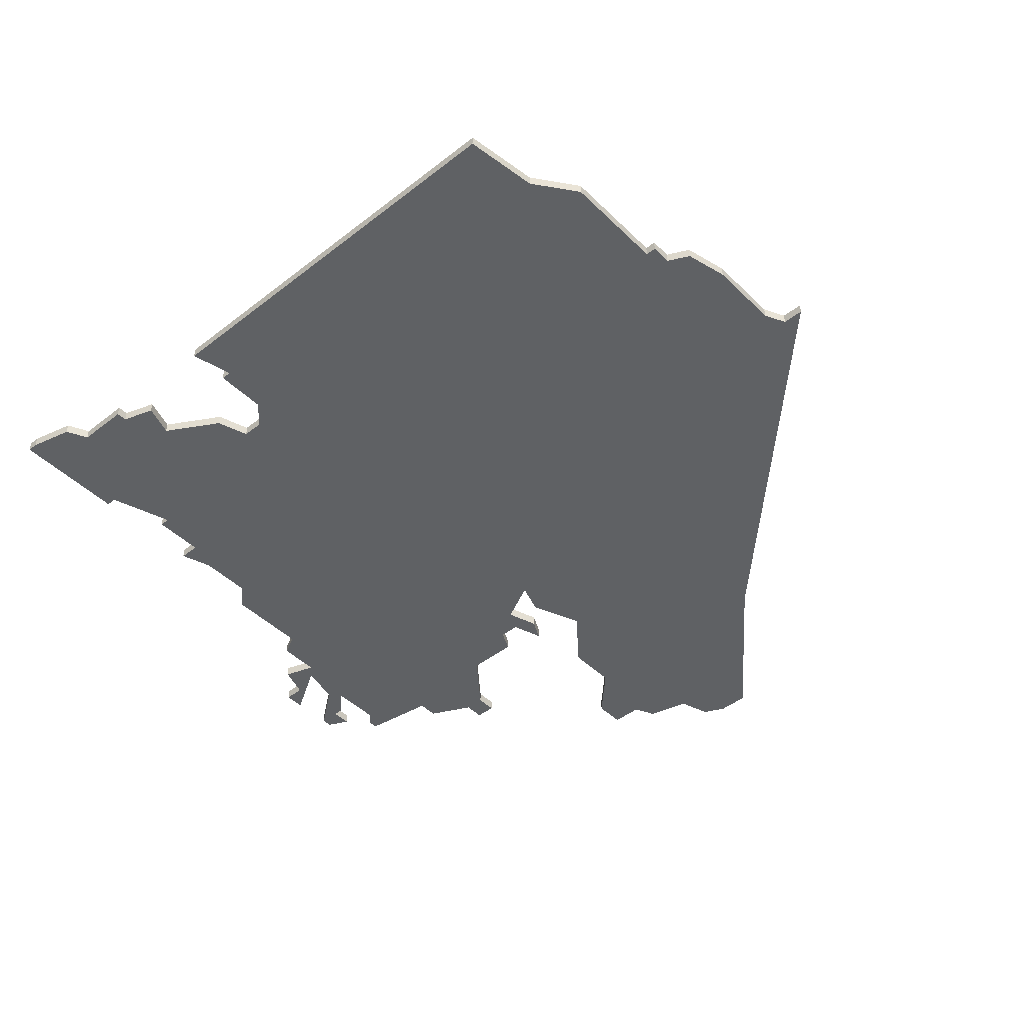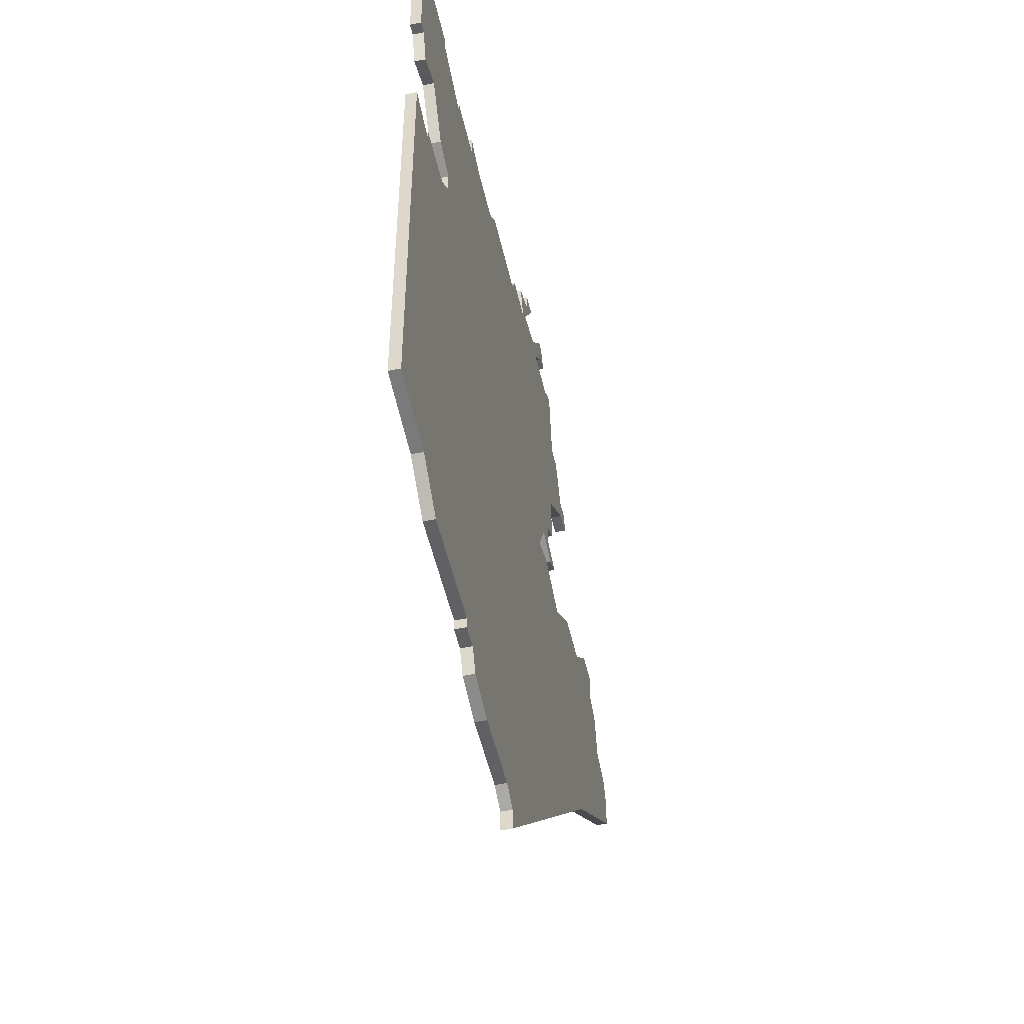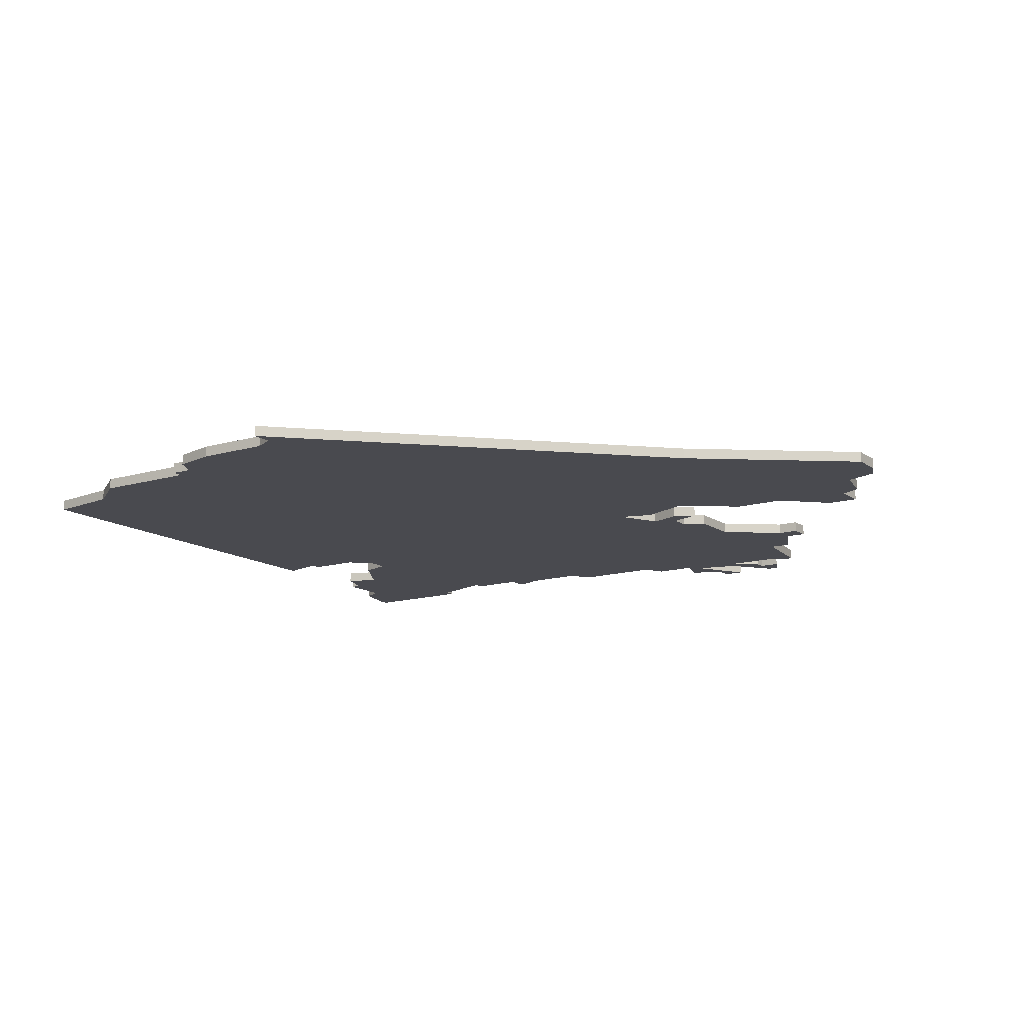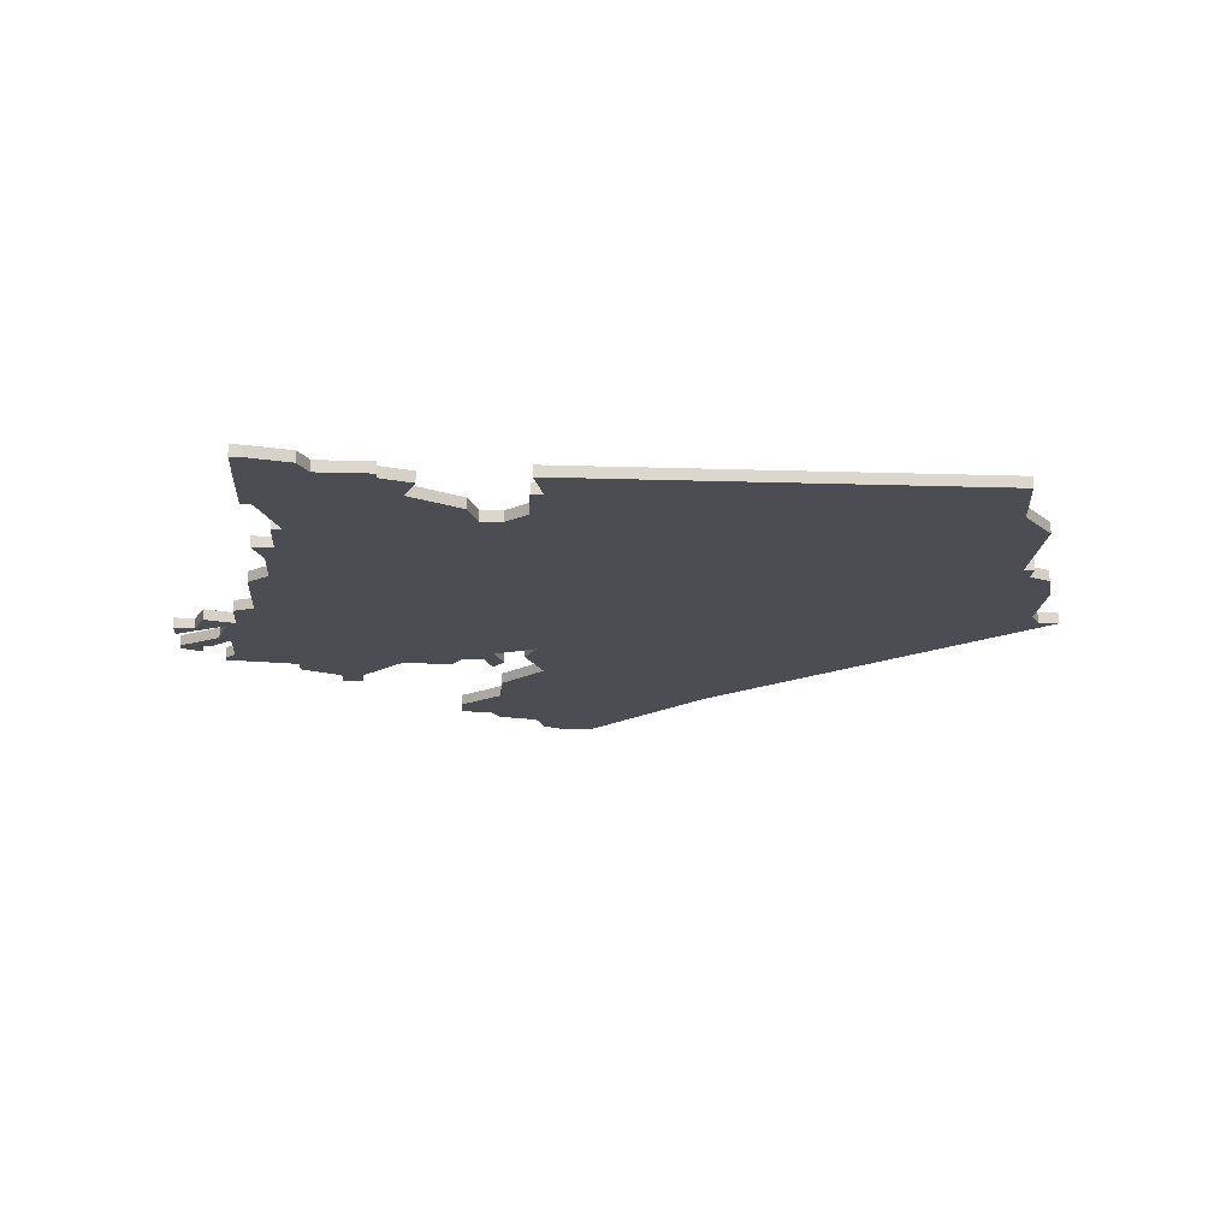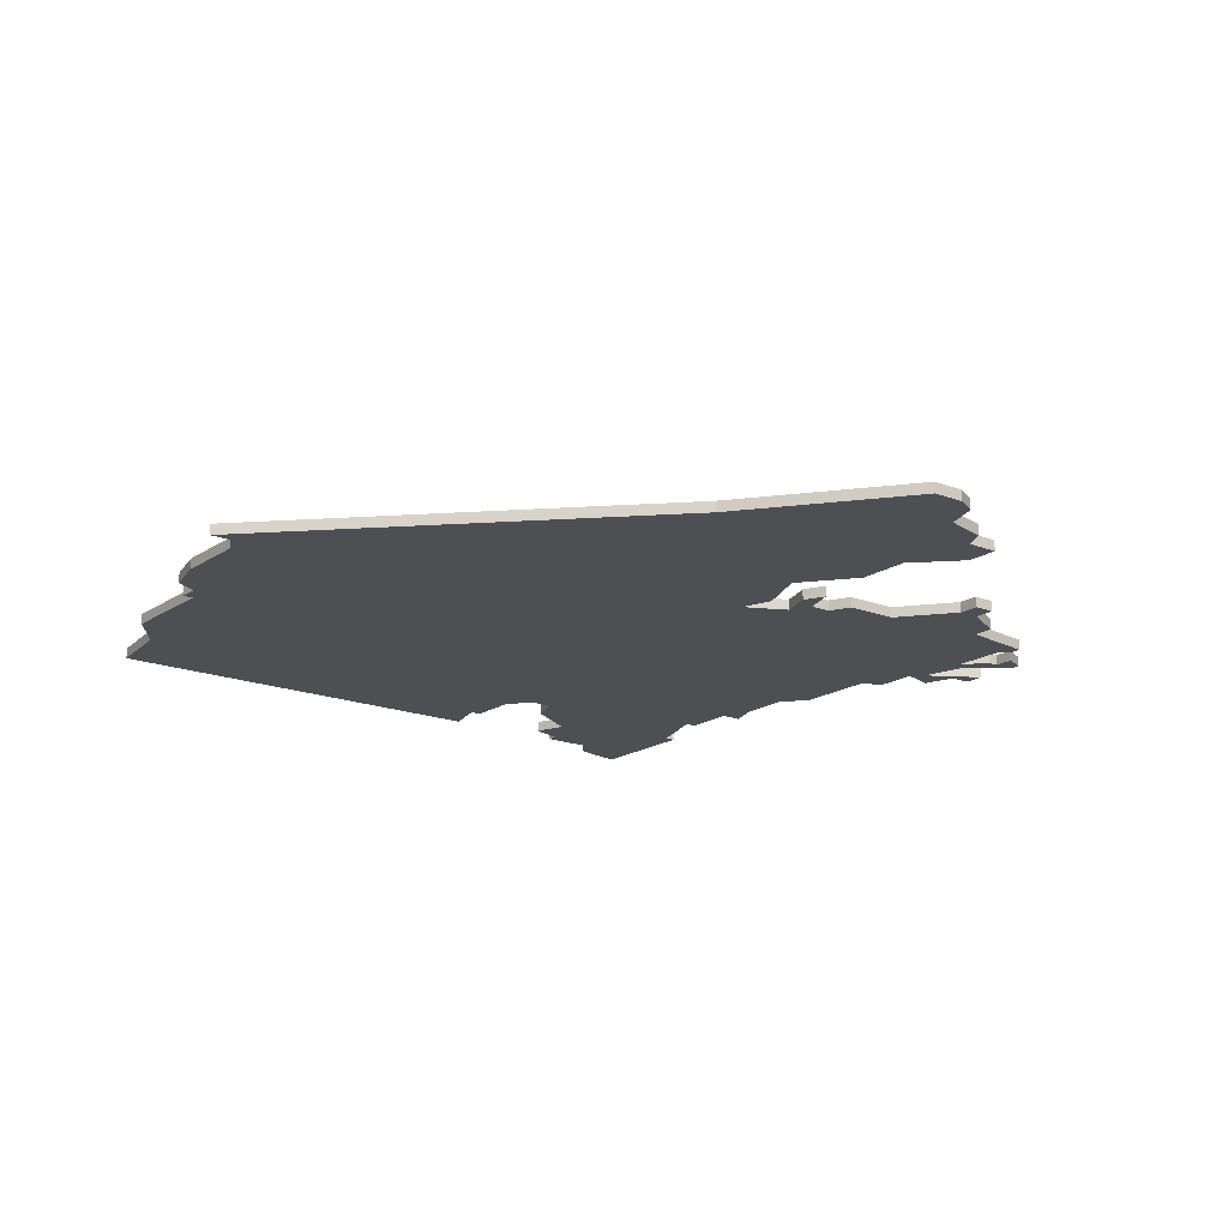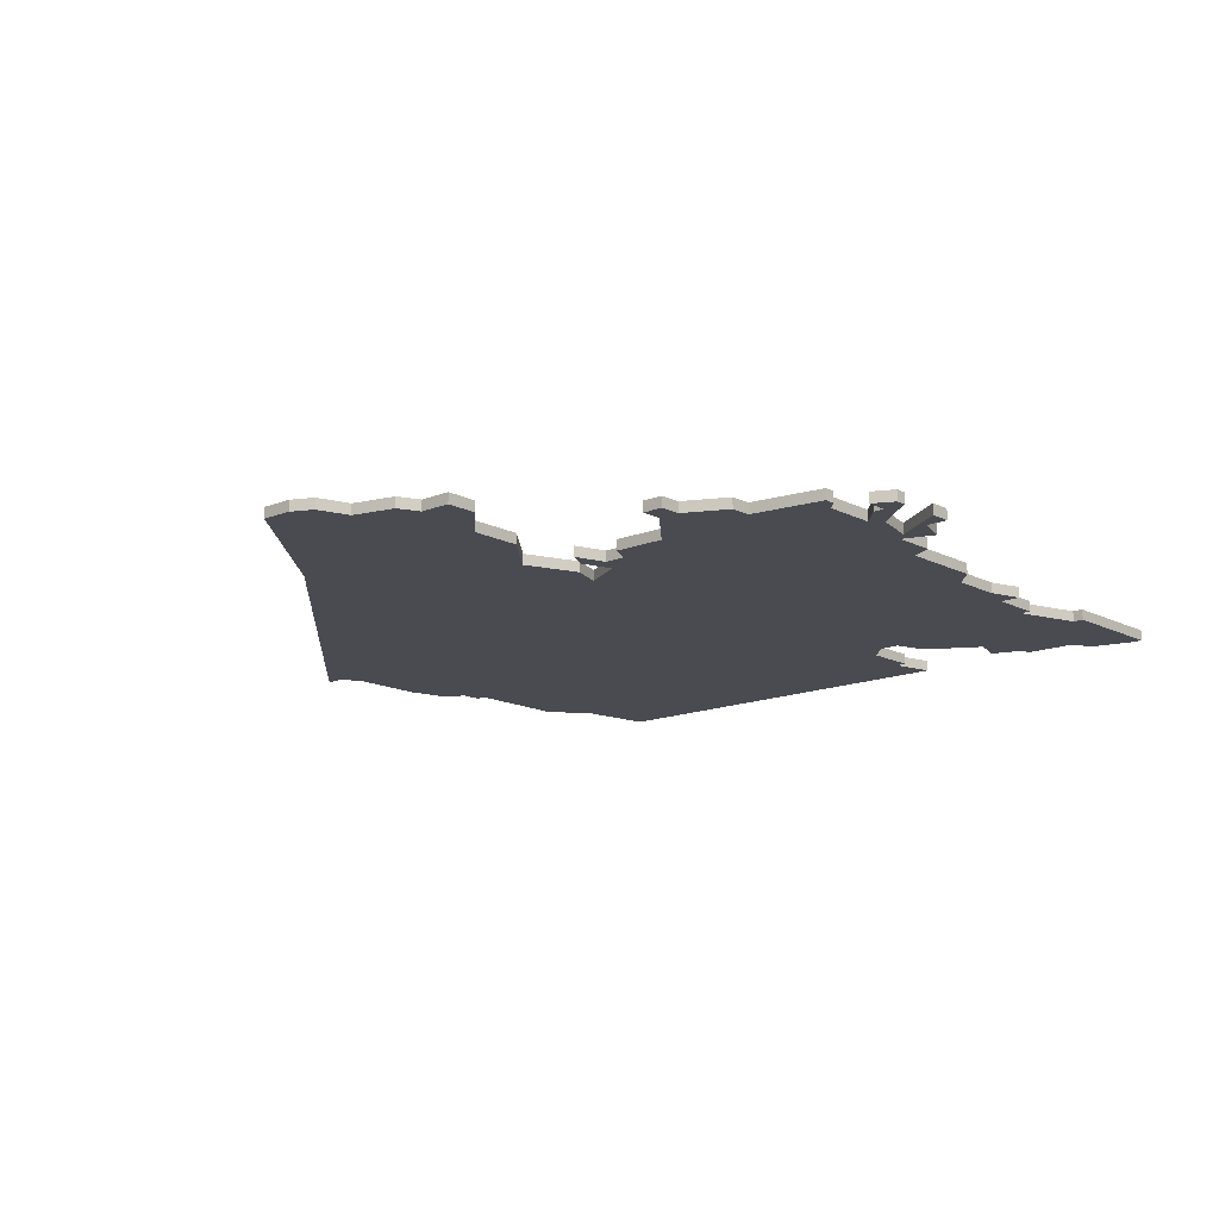
<metadata>
{"format":"obj","ext":"obj","renderer":"f3d","projection":"perspective","resolution":1024,"background":"white","views":[{"elev":-45.5,"azim":-48.1,"up":"+Z"},{"elev":-50.4,"azim":-77.5,"up":"+Y"},{"elev":-13.6,"azim":33.9,"up":"+Z"},{"elev":-16.4,"azim":-93.8,"up":"+Z"},{"elev":-17.6,"azim":52.5,"up":"+Z"},{"elev":-14.4,"azim":131.6,"up":"+Z"}]}
</metadata>
<code>
v 4740 -1540 0
v 4740 -1540 1
v 4682 -1561 0
v 4682 -1561 1
v 4682 -1549 0
v 4682 -1549 1
v 4682 -1600 0
v 4682 -1600 1
v 4682 -1544 0
v 4682 -1544 1
v 4690 -1538 0
v 4690 -1538 1
v 4690 -1539 0
v 4690 -1539 1
v 4690 -1556 0
v 4690 -1556 1
v 4723 -1532 0
v 4723 -1532 1
v 4756 -1556 0
v 4756 -1556 1
v 4756 -1559 0
v 4756 -1559 1
v 4731 -1563 0
v 4731 -1563 1
v 4706 -1607 0
v 4706 -1607 1
v 4739 -1564 0
v 4739 -1564 1
v 4689 -1601 0
v 4689 -1601 1
v 4730 -1534 0
v 4730 -1534 1
v 4763 -1570 0
v 4763 -1570 1
v 4763 -1567 0
v 4763 -1567 1
v 4705 -1605 0
v 4705 -1605 1
v 4738 -1540 0
v 4738 -1540 1
v 4738 -1559 0
v 4738 -1559 1
v 4680 -1543 0
v 4680 -1543 1
v 4696 -1540 0
v 4696 -1540 1
v 4696 -1541 0
v 4696 -1541 1
v 4729 -1533 0
v 4729 -1533 1
v 4762 -1565 0
v 4762 -1565 1
v 4704 -1539 0
v 4704 -1539 1
v 4737 -1555 0
v 4737 -1555 1
v 4737 -1533 0
v 4737 -1533 1
v 4737 -1550 0
v 4737 -1550 1
v 4679 -1538 0
v 4679 -1538 1
v 4679 -1539 0
v 4679 -1539 1
v 4687 -1551 0
v 4687 -1551 1
v 4720 -1535 0
v 4720 -1535 1
v 4753 -1556 0
v 4753 -1556 1
v 4728 -1529 0
v 4728 -1529 1
v 4703 -1604 0
v 4703 -1604 1
v 4703 -1605 0
v 4703 -1605 1
v 4736 -1533 0
v 4736 -1533 1
v 4736 -1560 0
v 4736 -1560 1
v 4711 -1537 0
v 4711 -1537 1
v 4744 -1546 0
v 4744 -1546 1
v 4744 -1560 0
v 4744 -1560 1
v 4744 -1544 0
v 4744 -1544 1
v 4686 -1561 0
v 4686 -1561 1
v 4686 -1562 0
v 4686 -1562 1
v 4719 -1611 0
v 4719 -1611 1
v 4719 -1537 0
v 4719 -1537 1
v 4719 -1609 0
v 4719 -1609 1
v 4735 -1556 0
v 4735 -1556 1
v 4735 -1558 0
v 4735 -1558 1
v 4735 -1534 0
v 4735 -1534 1
v 4710 -1608 0
v 4710 -1608 1
v 4693 -1604 0
v 4693 -1604 1
v 4693 -1557 0
v 4693 -1557 1
v 4693 -1559 0
v 4693 -1559 1
v 4726 -1529 0
v 4726 -1529 1
v 4726 -1531 0
v 4726 -1531 1
v 4759 -1564 0
v 4759 -1564 1
v 4701 -1538 0
v 4701 -1538 1
v 4701 -1540 0
v 4701 -1540 1
v 4734 -1562 0
v 4734 -1562 1
v 4734 -1531 0
v 4734 -1531 1
v 4709 -1539 0
v 4709 -1539 1
v 4742 -1546 0
v 4742 -1546 1
v 4742 -1544 0
v 4742 -1544 1
v 4684 -1552 0
v 4684 -1552 1
v 4717 -1608 0
v 4717 -1608 1
v 4725 -1534 0
v 4725 -1534 1
v 4758 -1560 0
v 4758 -1560 1
v 4733 -1529 0
v 4733 -1529 1
v 4733 -1559 0
v 4733 -1559 1
v 4683 -1549 0
v 4683 -1549 1
v 4749 -1581 0
v 4749 -1581 1
v 4749 -1560 0
v 4749 -1560 1
v 4691 -1561 0
v 4691 -1561 1
v 4724 -1535 0
v 4724 -1535 1
v 4732 -1529 0
v 4732 -1529 1
v 4732 -1531 0
v 4732 -1531 1
v 4732 -1532 0
v 4732 -1532 1
f 91 7 3
f 29 91 151
f 7 91 29
f 29 151 73
f 109 15 65
f 151 91 89
f 145 65 133
f 73 107 29
f 105 25 37
f 147 97 135
f 111 127 23
f 135 105 37
f 73 23 37
f 73 37 75
f 73 151 23
f 111 23 151
f 127 111 109
f 23 135 37
f 47 109 65
f 65 145 9
f 5 9 145
f 13 47 65
f 63 9 43
f 13 65 9
f 13 63 61
f 9 63 13
f 61 11 13
f 45 121 47
f 53 121 119
f 121 53 127
f 95 127 81
f 47 121 109
f 153 95 67
f 137 153 17
f 153 137 31
f 115 137 17
f 59 95 153
f 121 127 109
f 95 23 127
f 147 93 97
f 27 23 123
f 149 27 85
f 27 147 23
f 99 101 143
f 101 79 143
f 59 55 99
f 101 41 79
f 99 95 59
f 99 143 95
f 149 117 147
f 33 147 117
f 51 35 117
f 33 117 35
f 21 149 69
f 117 149 21
f 69 19 21
f 21 139 117
f 27 149 147
f 147 135 23
f 71 137 115
f 49 157 159
f 31 49 159
f 31 137 49
f 155 157 49
f 71 115 113
f 155 141 157
f 125 157 141
f 131 129 59
f 87 83 131
f 129 131 83
f 39 131 59
f 57 103 77
f 103 57 39
f 131 39 1
f 103 39 31
f 59 31 39
f 153 31 59
f 23 95 143
f 4 8 92
f 152 92 30
f 30 92 8
f 74 152 30
f 66 16 110
f 90 92 152
f 134 66 146
f 30 108 74
f 38 26 106
f 136 98 148
f 24 128 112
f 38 106 136
f 38 24 74
f 76 38 74
f 24 152 74
f 152 24 112
f 110 112 128
f 38 136 24
f 66 110 48
f 10 146 66
f 146 10 6
f 66 48 14
f 44 10 64
f 10 66 14
f 62 64 14
f 14 64 10
f 14 12 62
f 48 122 46
f 120 122 54
f 128 54 122
f 82 128 96
f 110 122 48
f 68 96 154
f 18 154 138
f 32 138 154
f 18 138 116
f 154 96 60
f 110 128 122
f 128 24 96
f 98 94 148
f 124 24 28
f 86 28 150
f 24 148 28
f 144 102 100
f 144 80 102
f 100 56 60
f 80 42 102
f 60 96 100
f 96 144 100
f 148 118 150
f 118 148 34
f 118 36 52
f 36 118 34
f 70 150 22
f 22 150 118
f 22 20 70
f 118 140 22
f 148 150 28
f 24 136 148
f 116 138 72
f 160 158 50
f 160 50 32
f 50 138 32
f 50 158 156
f 114 116 72
f 158 142 156
f 142 158 126
f 60 130 132
f 132 84 88
f 84 132 130
f 60 132 40
f 78 104 58
f 40 58 104
f 2 40 132
f 32 40 104
f 40 32 60
f 60 32 154
f 144 96 24
f 116 114 115
f 115 114 113
f 18 116 17
f 17 116 115
f 154 18 153
f 153 18 17
f 68 154 67
f 67 154 153
f 96 68 95
f 95 68 67
f 82 96 81
f 81 96 95
f 128 82 127
f 127 82 81
f 54 128 53
f 53 128 127
f 120 54 119
f 119 54 53
f 122 120 121
f 121 120 119
f 46 122 45
f 45 122 121
f 48 46 47
f 47 46 45
f 14 48 13
f 13 48 47
f 12 14 11
f 11 14 13
f 62 12 61
f 61 12 11
f 64 62 63
f 63 62 61
f 44 64 43
f 43 64 63
f 10 44 9
f 9 44 43
f 6 10 5
f 5 10 9
f 146 6 145
f 145 6 5
f 134 146 133
f 133 146 145
f 66 134 65
f 65 134 133
f 16 66 15
f 15 66 65
f 110 16 109
f 109 16 15
f 112 110 111
f 111 110 109
f 152 112 151
f 151 112 111
f 90 152 89
f 89 152 151
f 92 90 91
f 91 90 89
f 4 92 3
f 3 92 91
f 8 4 7
f 7 4 3
f 30 8 29
f 29 8 7
f 108 30 107
f 107 30 29
f 74 108 73
f 73 108 107
f 76 74 75
f 75 74 73
f 38 76 37
f 37 76 75
f 26 38 25
f 25 38 37
f 106 26 105
f 105 26 25
f 136 106 135
f 135 106 105
f 98 136 97
f 97 136 135
f 94 98 93
f 93 98 97
f 148 94 147
f 147 94 93
f 34 148 33
f 33 148 147
f 36 34 35
f 35 34 33
f 52 36 51
f 51 36 35
f 118 52 117
f 117 52 51
f 140 118 139
f 139 118 117
f 22 140 21
f 21 140 139
f 20 22 19
f 19 22 21
f 70 20 69
f 69 20 19
f 150 70 149
f 149 70 69
f 86 150 85
f 85 150 149
f 28 86 27
f 27 86 85
f 124 28 123
f 123 28 27
f 24 124 23
f 23 124 123
f 144 24 143
f 143 24 23
f 80 144 79
f 79 144 143
f 42 80 41
f 41 80 79
f 102 42 101
f 101 42 41
f 100 102 99
f 99 102 101
f 56 100 55
f 55 100 99
f 60 56 59
f 59 56 55
f 130 60 129
f 129 60 59
f 84 130 83
f 83 130 129
f 88 84 87
f 87 84 83
f 132 88 131
f 131 88 87
f 2 132 1
f 1 132 131
f 40 2 39
f 39 2 1
f 58 40 57
f 57 40 39
f 78 58 77
f 77 58 57
f 104 78 103
f 103 78 77
f 32 104 31
f 31 104 103
f 160 32 159
f 159 32 31
f 158 160 157
f 157 160 159
f 126 158 125
f 125 158 157
f 142 126 141
f 141 126 125
f 156 142 155
f 155 142 141
f 50 156 49
f 49 156 155
f 138 50 137
f 137 50 49
f 114 72 113
f 113 72 71
f 72 138 71
f 71 138 137

</code>
